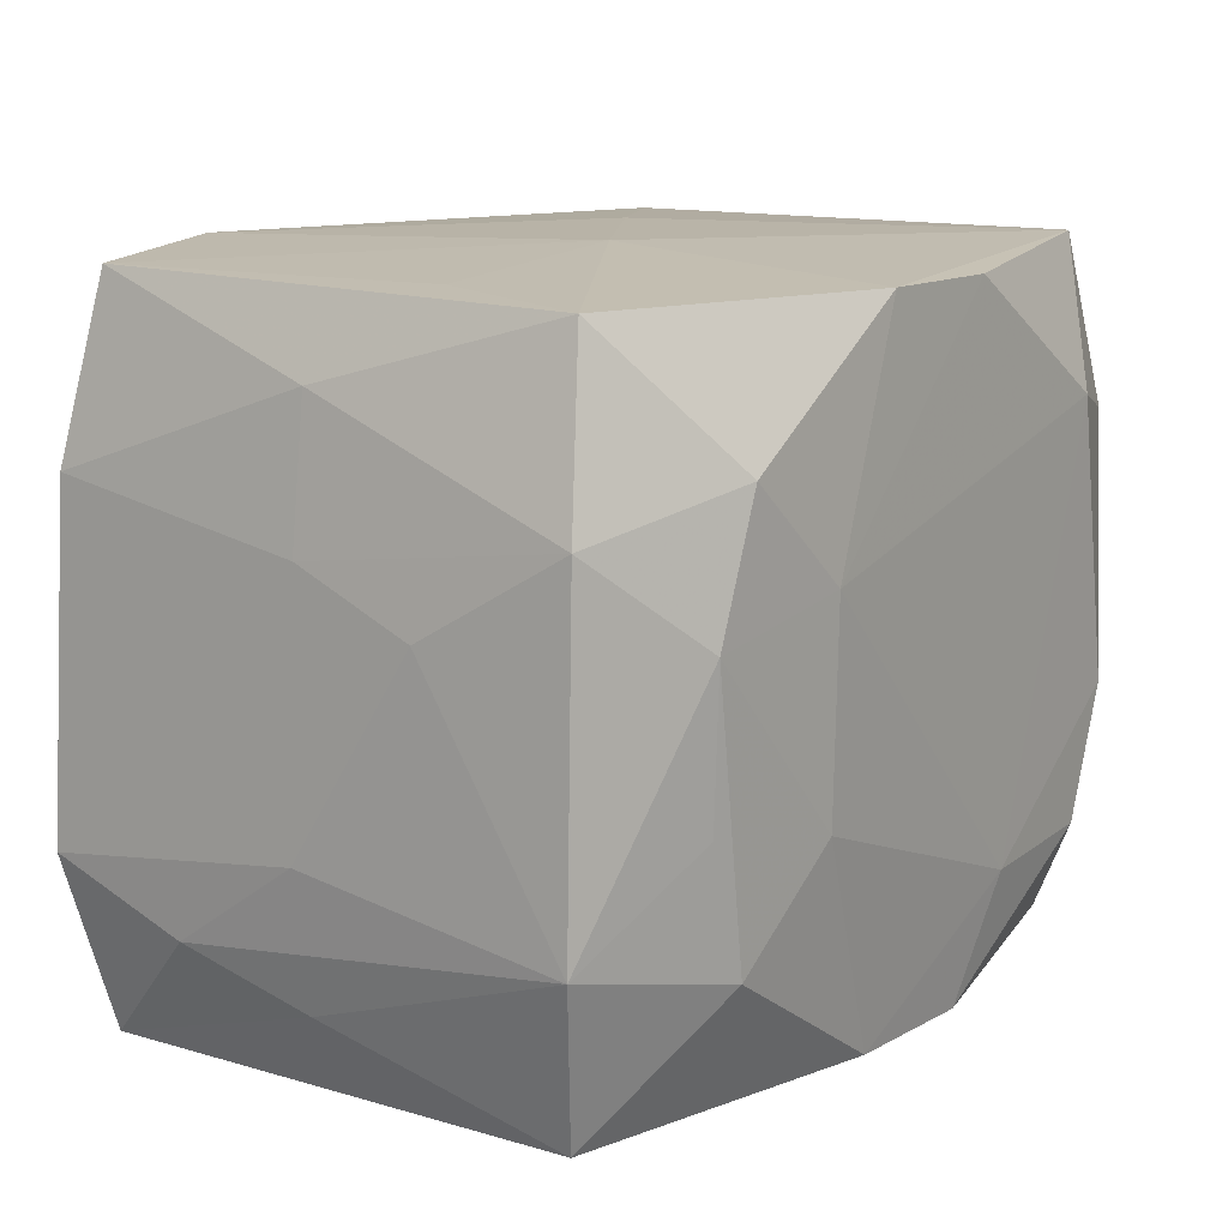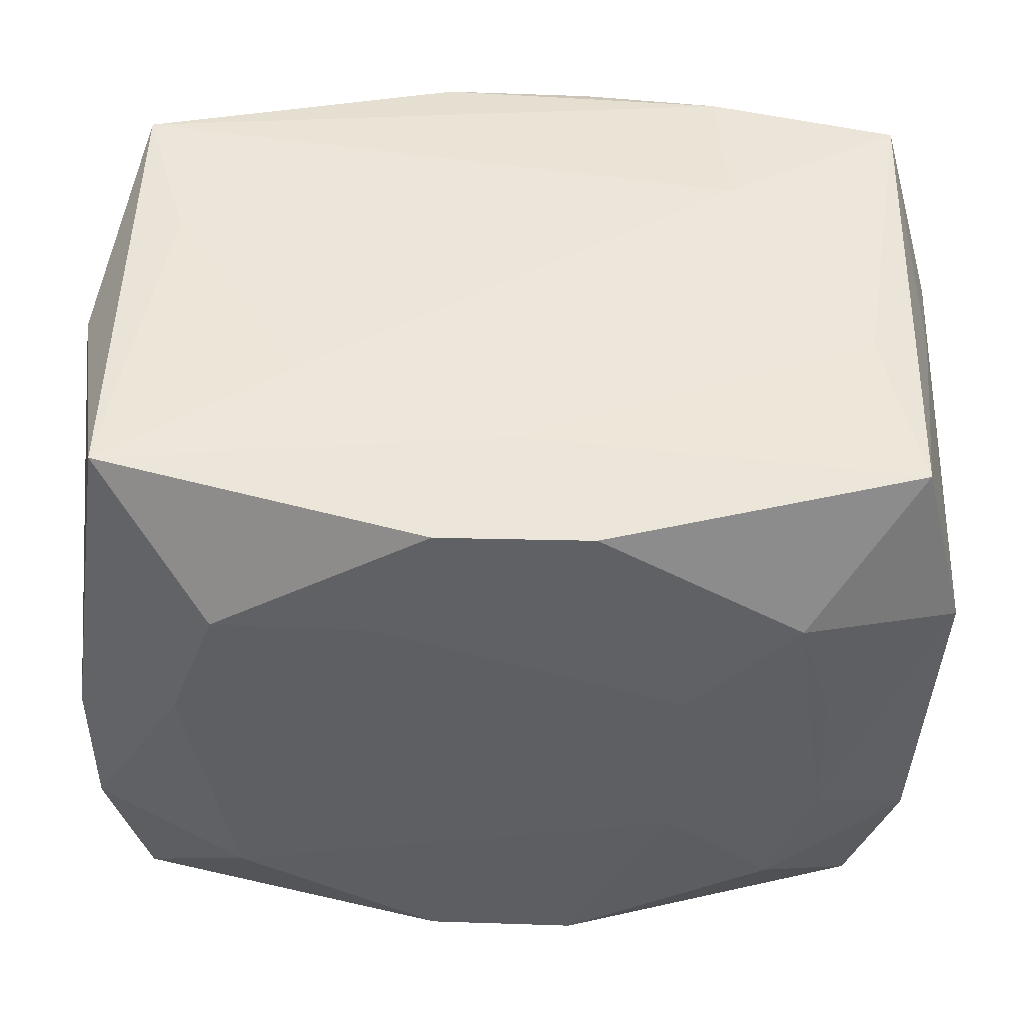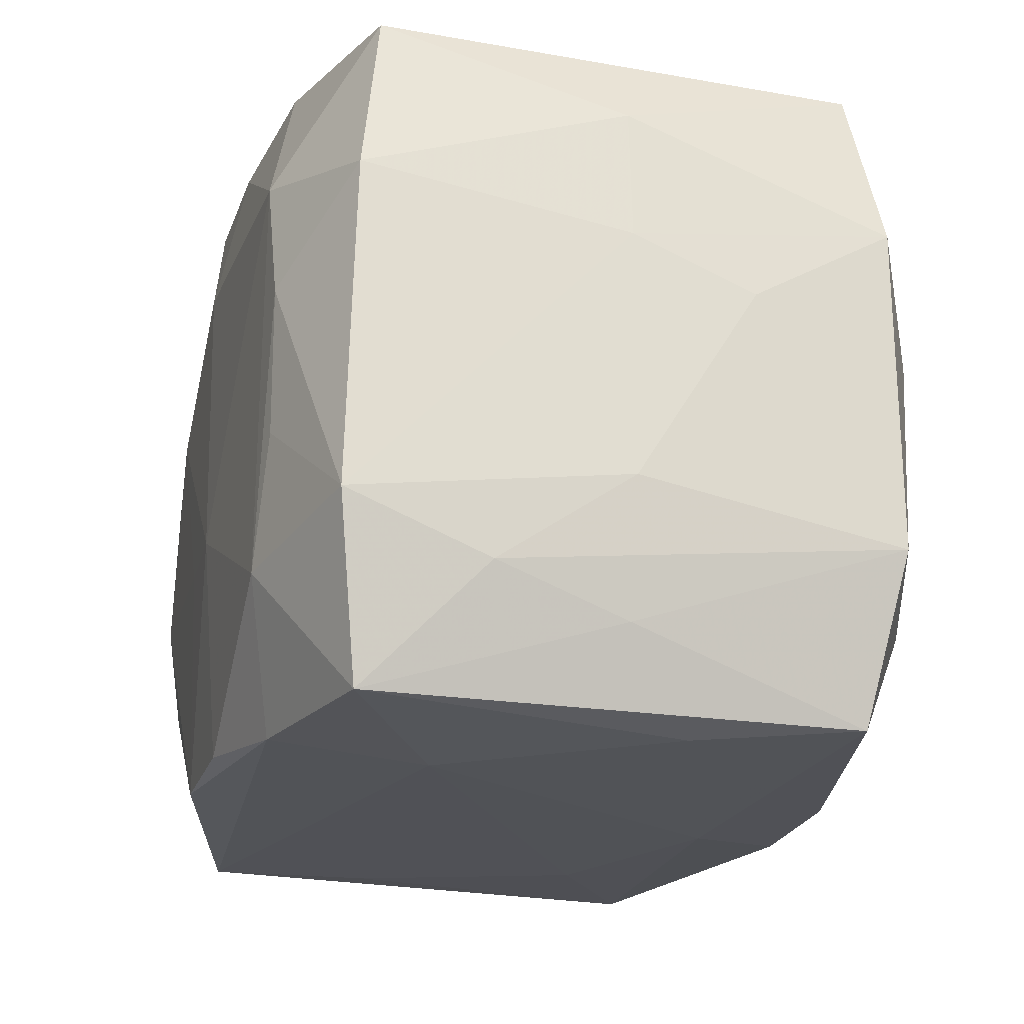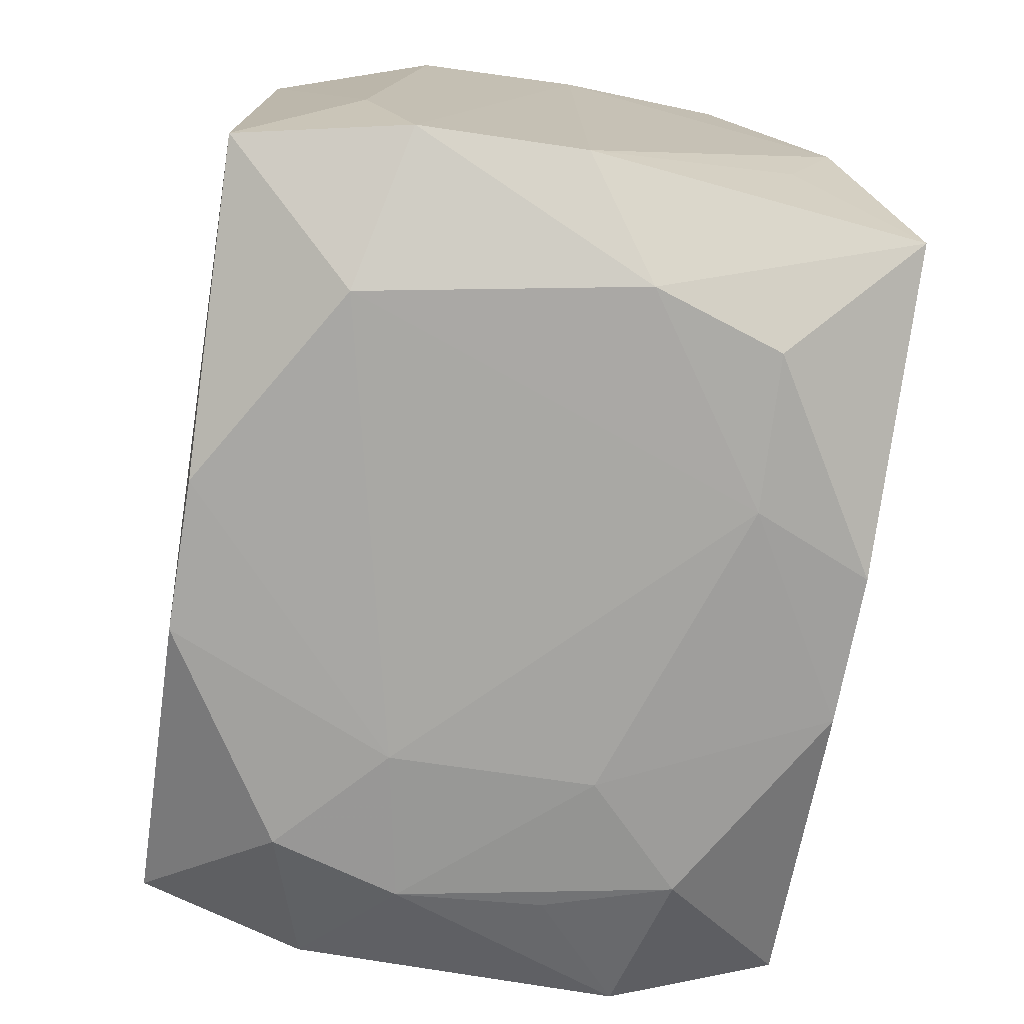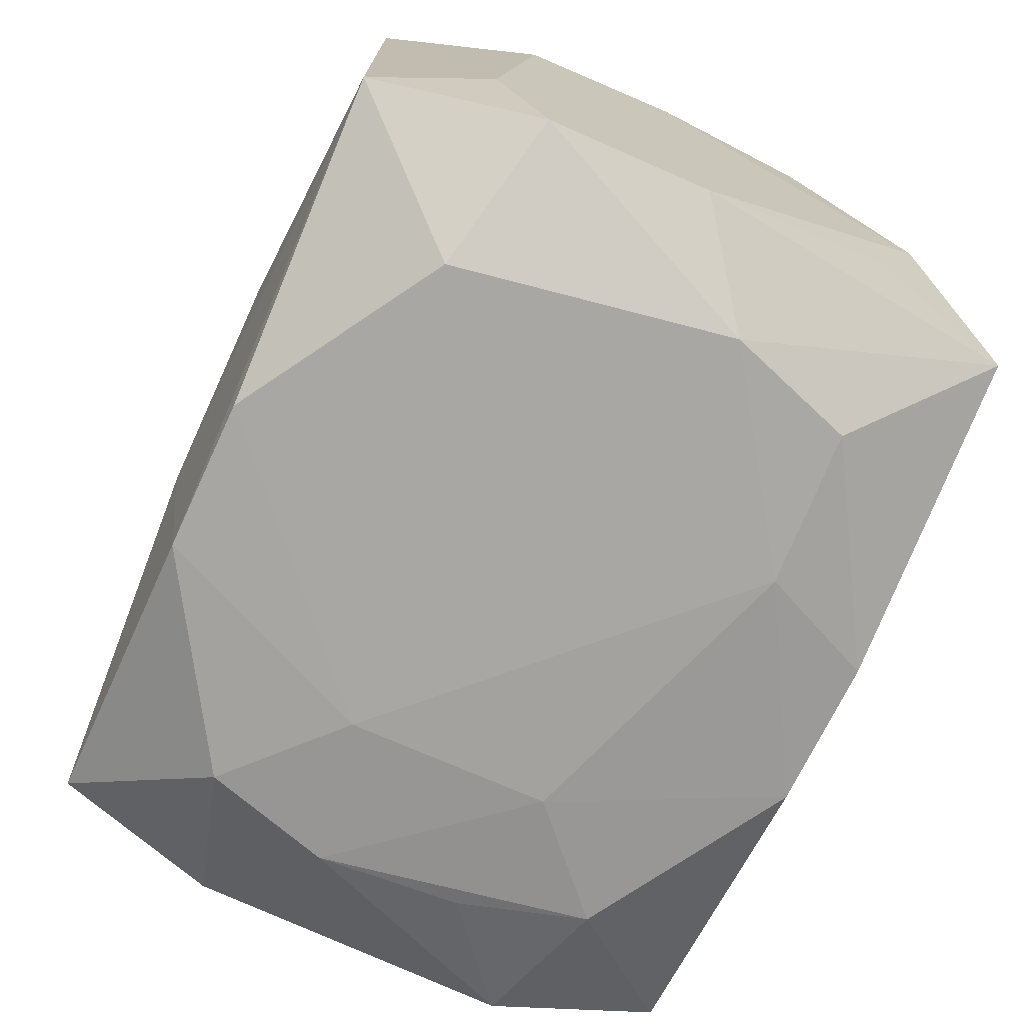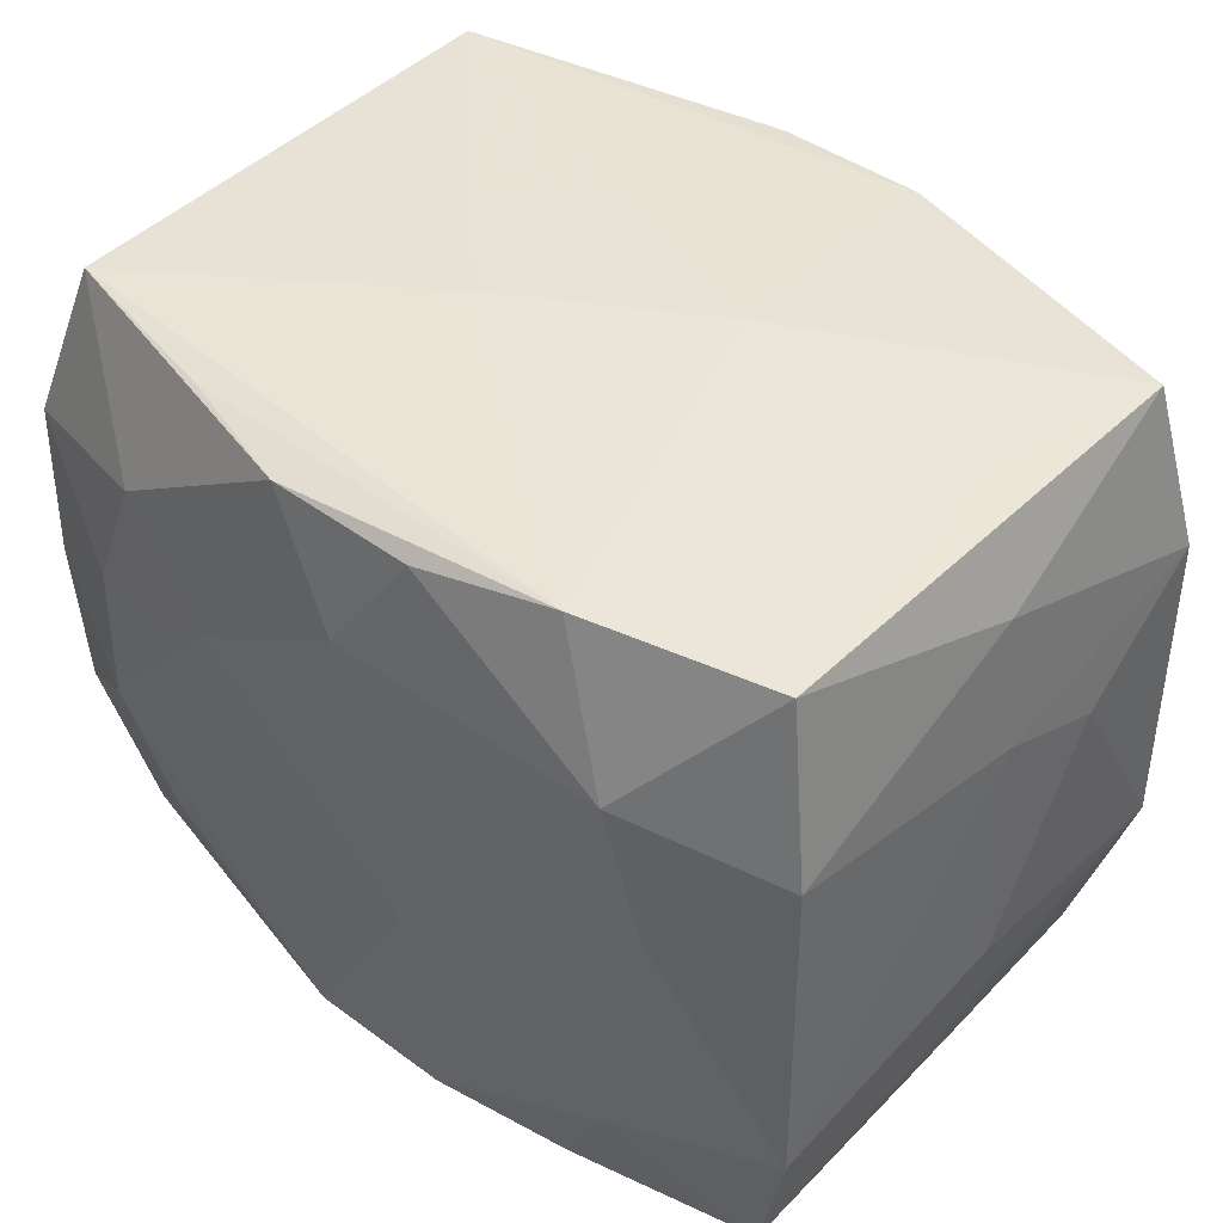
<metadata>
{"format":"obj","ext":"obj","renderer":"f3d","projection":"perspective","resolution":1024,"background":"white","views":[{"elev":12.9,"azim":125.8,"up":"+Y"},{"elev":-40.4,"azim":-1.2,"up":"+Z"},{"elev":-21.0,"azim":74.9,"up":"+Y"},{"elev":-73.2,"azim":-98.8,"up":"+Z"},{"elev":-72.7,"azim":-114.2,"up":"+Z"},{"elev":44.1,"azim":41.9,"up":"+Y"}]}
</metadata>
<code>
v -0.005481 -0.02387 -0.02271
v -0.03109 0.01539 -0.009122
v -0.03065 -0.01162 0.01968
v 0.00543 0.02324 0.02248
v -0.0243 -0.02415 0.006301
v 0.01963 -0.01458 -0.02292
v -0.02252 -0.005023 0.02347
v 0.02482 -0.02451 -0.005369
v 0.004363 -0.006318 0.02424
v 0.005545 -0.02268 0.02315
v -0.02849 0.02388 -0.01742
v 0.01567 -0.02491 0.009953
v -0.0224 0.005484 0.02319
v 0.03108 0.008874 -0.0002097
v 0.007565 0.02498 0.01225
v 0.02814 0.0242 0.01692
v -0.01184 0.00751 0.02416
v 0.01535 0.02487 0.02069
v -0.006911 0.02511 0.004174
v 0.03127 0.005282 -0.008818
v -0.03116 0.0115 -0.0189
v 0.005203 0.02332 -0.02356
v -0.02753 -0.02356 0.01789
v -0.004989 -0.02278 0.02332
v 0.02766 0.02356 -0.01757
v 0.02239 -0.005494 -0.02274
v -0.02361 -0.005824 -0.0233
v -0.0188 -0.01355 0.02284
v 0.01513 -0.02375 0.02091
v 0.0285 -0.02385 0.01772
v 0.02277 0.005564 0.02273
v -0.01913 0.01424 0.02278
v -0.02756 0.02381 0.0172
v -0.0282 -0.02436 -0.01666
v -0.03126 0.00018 0.01989
v -0.03126 -0.0003466 -0.01881
v 0.02758 -0.02378 -0.01681
v 0.02001 0.01467 0.02299
v 0.01993 0.01427 -0.02375
v 0.03166 -0.008924 2.797e-05
v 0.007421 -0.02482 -0.01195
v -0.009399 -0.01537 -0.02382
v 0.0002116 0.0152 0.02406
v 0.03154 -0.01164 0.01942
v 0.02432 0.02405 -0.005939
v 0.03047 0.01149 -0.01917
v 0.02256 -0.004827 0.02263
v -0.03107 0.01211 0.01958
v -0.02043 -0.01508 -0.02323
v -2.888e-05 -0.02491 -0.01475
v 0.006909 0.02512 -0.00453
v 0.03065 0.01195 0.01859
v 0.01203 0.006992 -0.0243
v -0.005594 0.0232 -0.02337
v -0.03091 -0.01924 0.000695
v 0.03003 0.01861 -0.0003335
v 0.03007 -0.01848 0.0001716
v 0.005224 -0.02358 -0.02254
v 0.01982 -0.01381 0.02309
v 0.03086 -0.01203 -0.01906
v -0.003794 -0.006258 0.02401
v -0.01438 0.02374 0.02006
v -0.02023 0.01412 -0.02332
v -0.03041 -0.0155 -0.008524
v 0.02284 0.005042 -0.02337
v 0.03125 -0.01546 0.009488
v -0.005105 0.02339 0.02274
v 0.01202 -0.007608 -0.02402
v -0.01527 -0.02491 -0.008808
f 2 33 11
f 11 33 19
f 53 22 39
f 39 22 25
f 36 27 34
f 48 2 35
f 33 2 48
f 12 50 41
f 54 22 53
f 11 22 54
f 25 22 51
f 11 19 51
f 51 22 11
f 27 36 21
f 21 2 11
f 35 2 21
f 21 36 35
f 64 36 34
f 34 27 49
f 35 7 13
f 13 48 35
f 17 9 43
f 17 13 7
f 61 17 7
f 9 17 61
f 24 61 7
f 10 9 24
f 9 61 24
f 3 7 35
f 69 50 12
f 34 50 69
f 56 25 16
f 37 41 50
f 46 39 25
f 25 56 46
f 66 44 30
f 53 39 65
f 65 68 53
f 39 46 65
f 65 46 60
f 26 65 60
f 18 19 33
f 16 51 18
f 16 25 45
f 45 51 16
f 25 51 45
f 27 21 63
f 63 54 53
f 11 54 63
f 63 21 11
f 34 23 55
f 55 64 34
f 23 3 55
f 36 64 55
f 35 36 55
f 55 3 35
f 68 58 42
f 53 68 42
f 42 49 27
f 42 63 53
f 27 63 42
f 43 4 67
f 67 17 43
f 4 18 67
f 28 24 7
f 23 24 28
f 7 3 28
f 28 3 23
f 29 24 23
f 12 30 29
f 29 23 12
f 10 24 29
f 5 23 34
f 34 69 5
f 12 23 5
f 5 69 12
f 52 56 16
f 52 31 44
f 43 9 38
f 38 4 43
f 38 18 4
f 16 18 38
f 38 52 16
f 31 52 38
f 59 9 10
f 59 38 9
f 31 38 59
f 10 29 59
f 30 44 59
f 59 29 30
f 6 37 58
f 60 37 6
f 6 26 60
f 6 58 68
f 68 65 6
f 65 26 6
f 8 30 12
f 8 37 30
f 12 41 8
f 41 37 8
f 57 37 60
f 60 66 57
f 30 37 57
f 57 66 30
f 15 51 19
f 19 18 15
f 15 18 51
f 1 42 58
f 49 42 1
f 34 49 1
f 1 37 50
f 58 37 1
f 1 50 34
f 48 13 32
f 33 48 32
f 32 67 33
f 13 17 32
f 17 67 32
f 62 18 33
f 33 67 62
f 62 67 18
f 44 66 40
f 40 66 60
f 14 46 56
f 56 52 14
f 14 52 44
f 44 40 14
f 44 31 47
f 47 59 44
f 31 59 47
f 46 14 20
f 20 14 40
f 60 46 20
f 20 40 60

</code>
